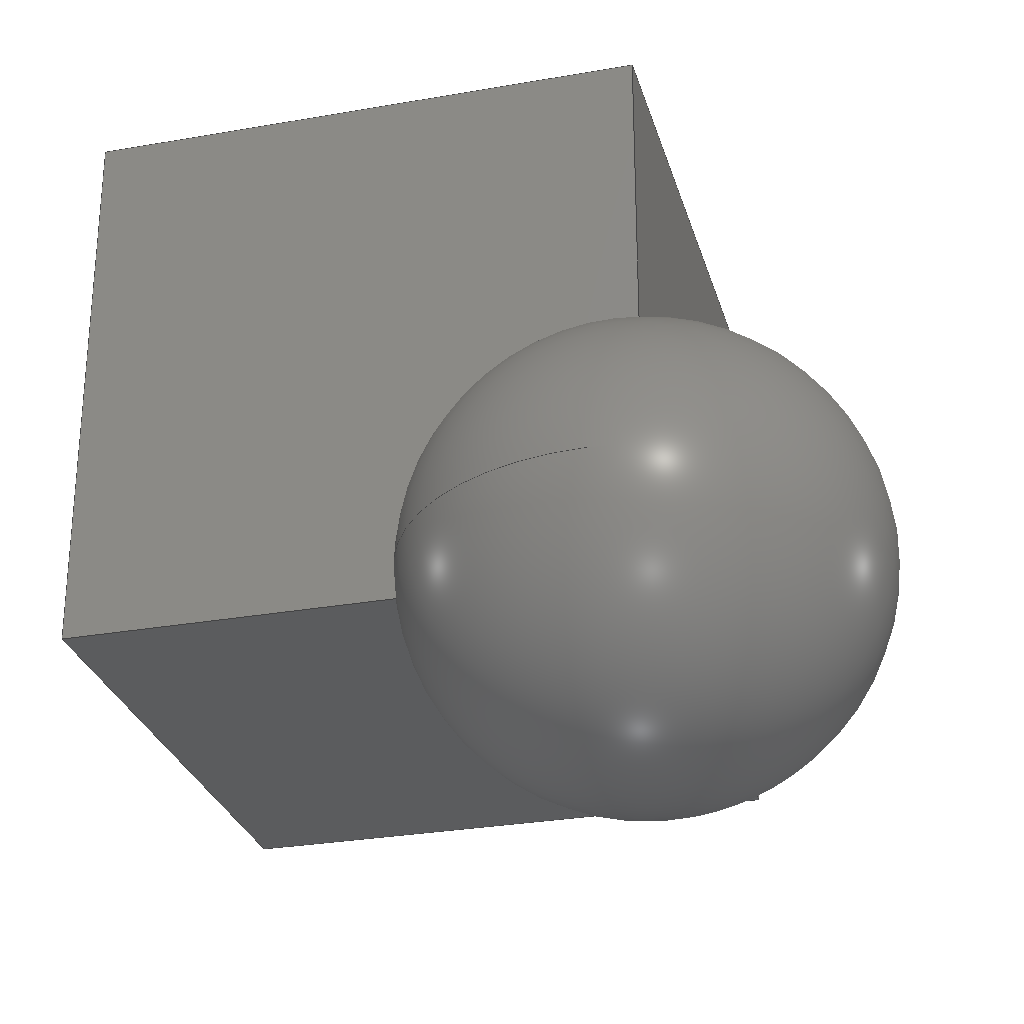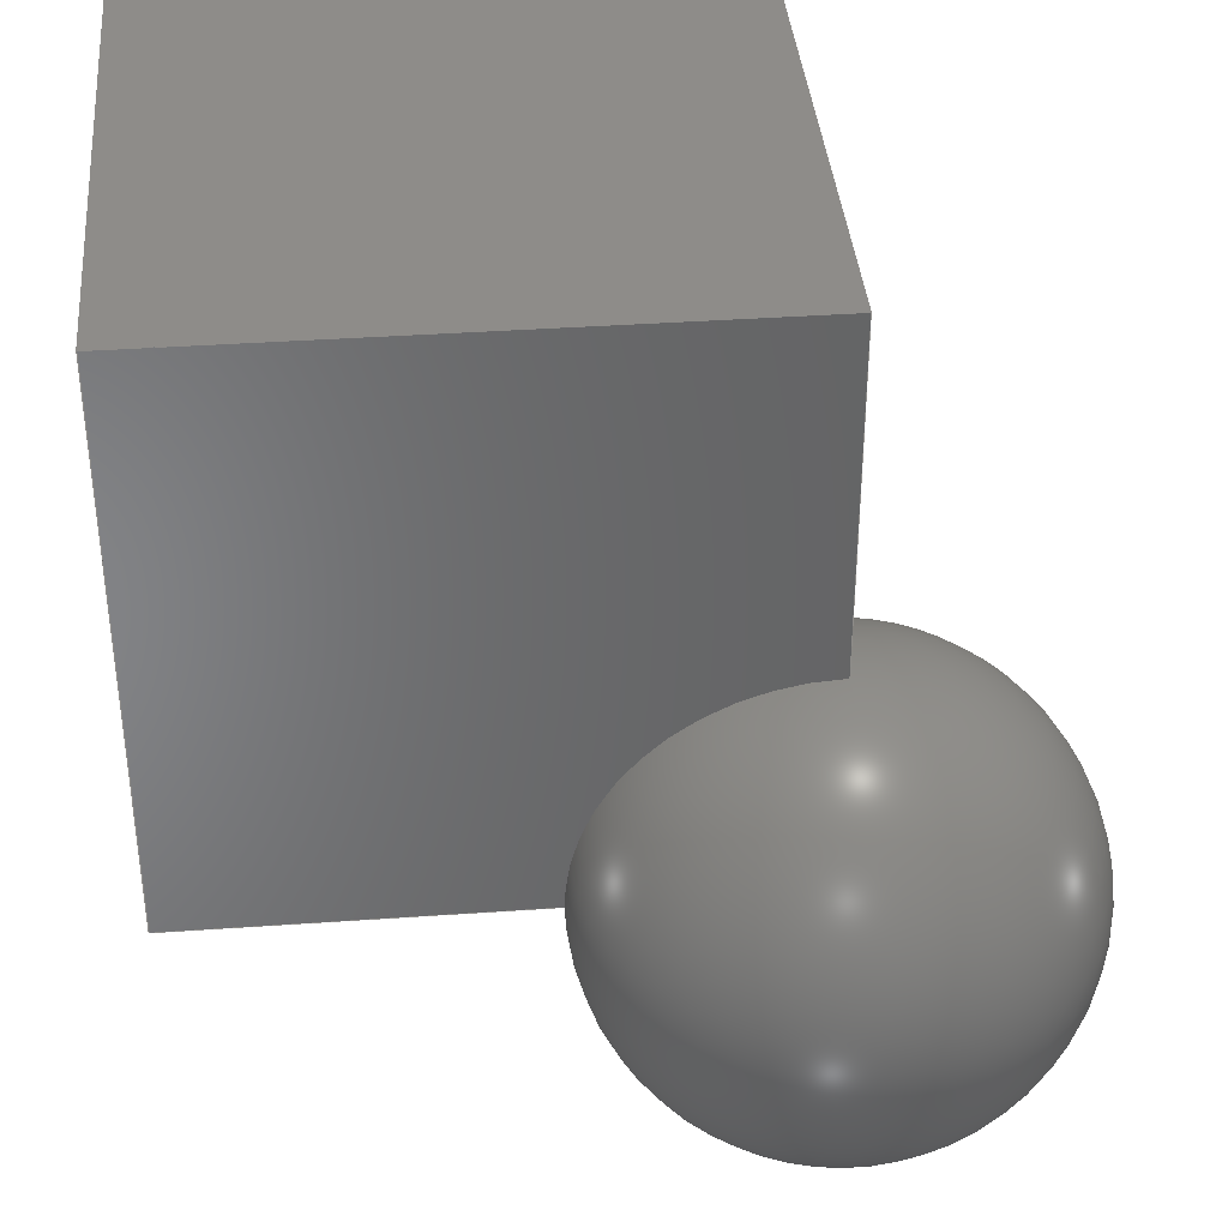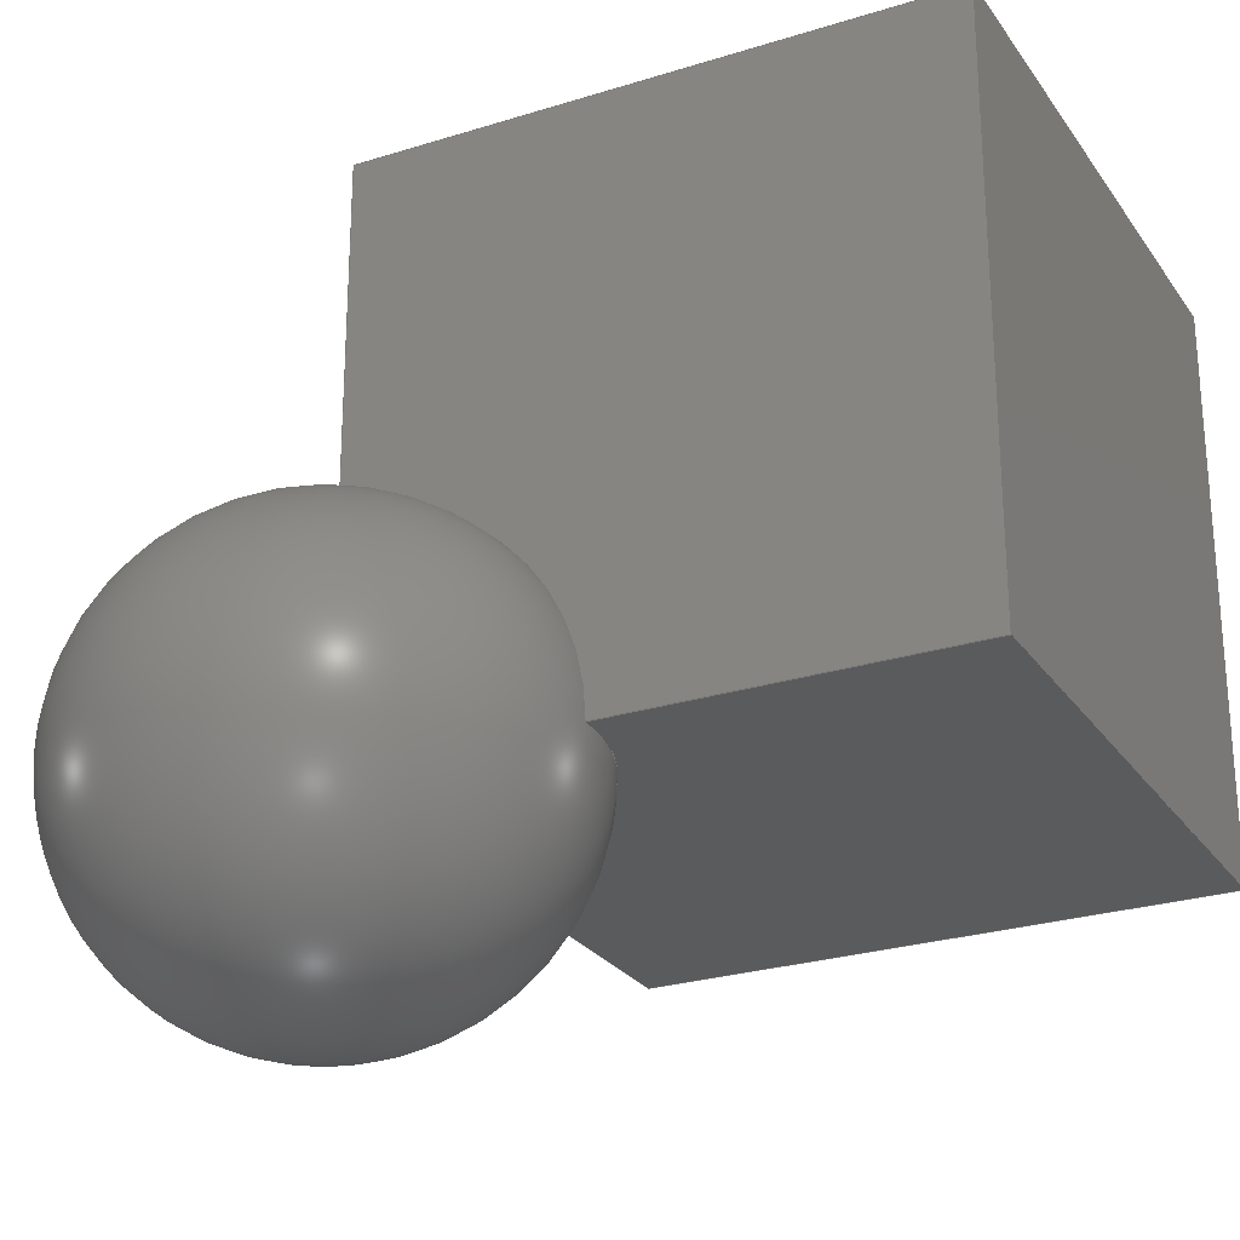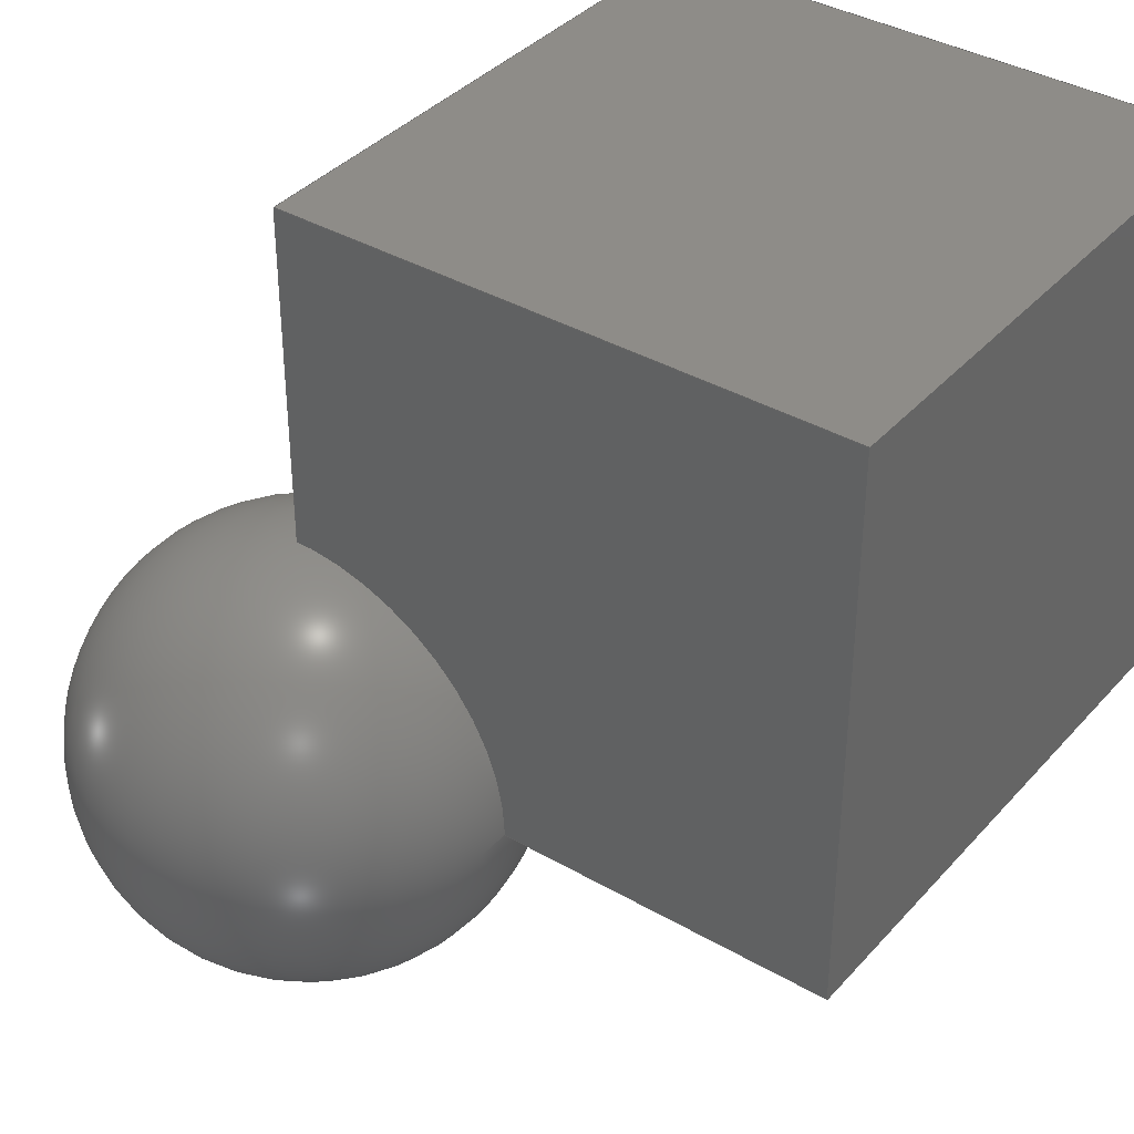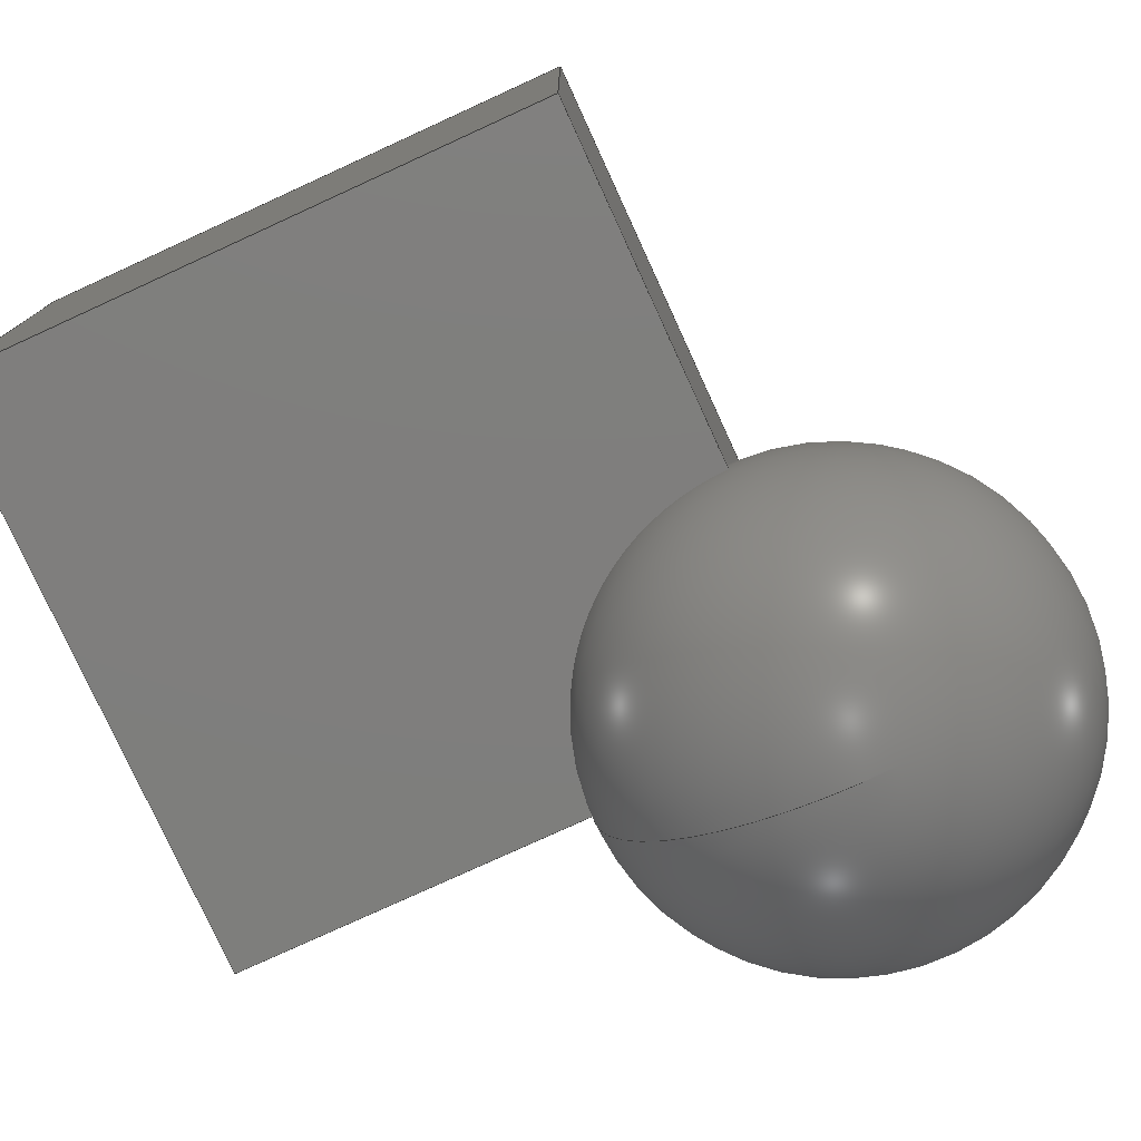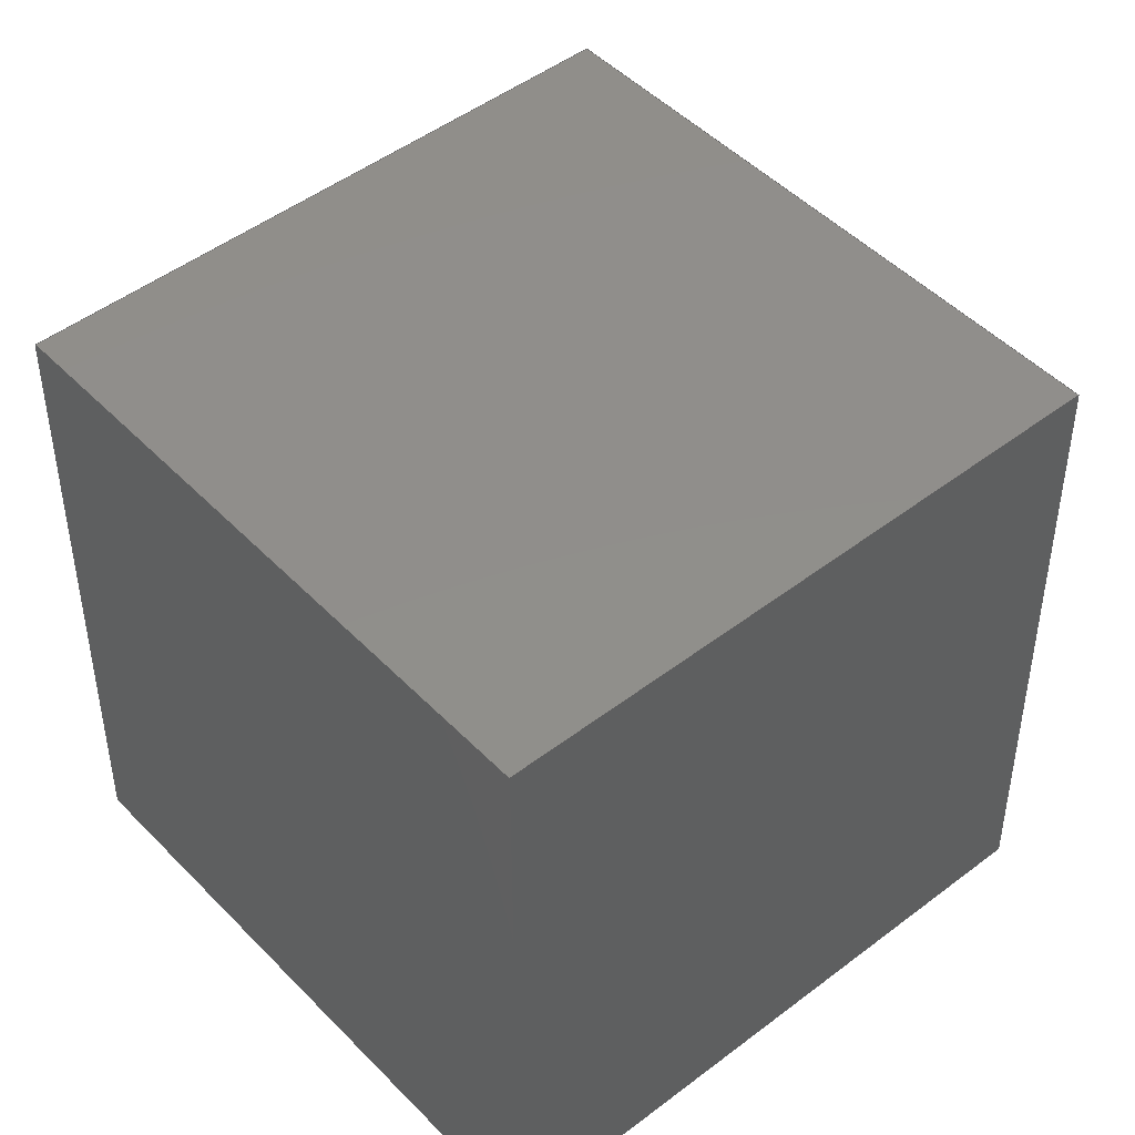
<metadata>
{"format":"iges","ext":"iges","renderer":"f3d","projection":"perspective","resolution":1024,"background":"white","views":[{"elev":-28.4,"azim":-165.0,"up":"+Y"},{"elev":38.1,"azim":-95.1,"up":"+Z"},{"elev":-25.7,"azim":-63.3,"up":"+Y"},{"elev":37.7,"azim":-53.6,"up":"+Y"},{"elev":-78.2,"azim":-155.4,"up":"+Z"},{"elev":47.3,"azim":49.0,"up":"+Y"}]}
</metadata>
<code>

,,31HOpen CASCADE IGES processor 6.3,13HFilename.iges,
16HOpen CASCADE 6.3,31HOpen CASCADE IGES processor 6.3,32,308,15,308,15,
,1,2,2HMM,1,0.01,15H2.009e+07,1e-07,50,6Hthomas,,11,0,
15H2.009e+07,;
     186       1       0       0       0       0       0       000000000
     186       0       0       1       0                               0
     514       2       0       0       0       0       0       000010000
     514       0       0       1       1                               0
     510       3       0       0       0       0       0       000010000
     510       0       0       1       1                               0
     190       4       0       0       0       0       0       000010000
     190       0       0       1       1                               0
     116       5       0       0       0       0       0       000010400
     116       0       0       1       0                               0
     123       6       0       0       0       0       0       000010200
     123       0       0       1       0                               0
     123       7       0       0       0       0       0       000010200
     123       0       0       1       0                               0
     508       8       0       0       0       0       0       000010000
     508       0       0       2       1                               0
     504      10       0       0       0       0       0       000010001
     504       0       0       3       1                               0
     110      13       0       0       0       0       0       000010000
     110       0       0       1       0                               0
     502      14       0       0       0       0       0       000010000
     502       0       0       3       1                               0
     110      17       0       0       0       0       0       000010000
     110       0       0       1       0                               0
     110      18       0       0       0       0       0       000010000
     110       0       0       1       0                               0
     110      19       0       0       0       0       0       000010000
     110       0       0       1       0                               0
     110      20       0       0       0       0       0       000010000
     110       0       0       1       0                               0
     110      21       0       0       0       0       0       000010000
     110       0       0       1       0                               0
     110      22       0       0       0       0       0       000010000
     110       0       0       1       0                               0
     110      23       0       0       0       0       0       000010000
     110       0       0       1       0                               0
     110      24       0       0       0       0       0       000010000
     110       0       0       1       0                               0
     110      25       0       0       0       0       0       000010000
     110       0       0       1       0                               0
     110      26       0       0       0       0       0       000010000
     110       0       0       1       0                               0
     110      27       0       0       0       0       0       000010000
     110       0       0       1       0                               0
     110      28       0       0       0       0       0       000010000
     110       0       0       1       0                               0
     110      29       0       0       0       0       0       000010000
     110       0       0       1       0                               0
     110      30       0       0       0       0       0       000010000
     110       0       0       1       0                               0
     110      31       0       0       0       0       0       000010000
     110       0       0       1       0                               0
     510      32       0       0       0       0       0       000010000
     510       0       0       1       1                               0
     190      33       0       0       0       0       0       000010000
     190       0       0       1       1                               0
     116      34       0       0       0       0       0       000010400
     116       0       0       1       0                               0
     123      35       0       0       0       0       0       000010200
     123       0       0       1       0                               0
     123      36       0       0       0       0       0       000010200
     123       0       0       1       0                               0
     508      37       0       0       0       0       0       000010000
     508       0       0       2       1                               0
     110      39       0       0       0       0       0       000010000
     110       0       0       1       0                               0
     110      40       0       0       0       0       0       000010000
     110       0       0       1       0                               0
     110      41       0       0       0       0       0       000010000
     110       0       0       1       0                               0
     110      42       0       0       0       0       0       000010000
     110       0       0       1       0                               0
     510      43       0       0       0       0       0       000010000
     510       0       0       1       1                               0
     190      44       0       0       0       0       0       000010000
     190       0       0       1       1                               0
     116      45       0       0       0       0       0       000010400
     116       0       0       1       0                               0
     123      46       0       0       0       0       0       000010200
     123       0       0       1       0                               0
     123      47       0       0       0       0       0       000010200
     123       0       0       1       0                               0
     508      48       0       0       0       0       0       000010000
     508       0       0       2       1                               0
     110      50       0       0       0       0       0       000010000
     110       0       0       1       0                               0
     110      51       0       0       0       0       0       000010000
     110       0       0       1       0                               0
     110      52       0       0       0       0       0       000010000
     110       0       0       1       0                               0
     110      53       0       0       0       0       0       000010000
     110       0       0       1       0                               0
     510      54       0       0       0       0       0       000010000
     510       0       0       1       1                               0
     190      55       0       0       0       0       0       000010000
     190       0       0       1       1                               0
     116      56       0       0       0       0       0       000010400
     116       0       0       1       0                               0
     123      57       0       0       0       0       0       000010200
     123       0       0       1       0                               0
     123      58       0       0       0       0       0       000010200
     123       0       0       1       0                               0
     508      59       0       0       0       0       0       000010000
     508       0       0       2       1                               0
     110      61       0       0       0       0       0       000010000
     110       0       0       1       0                               0
     110      62       0       0       0       0       0       000010000
     110       0       0       1       0                               0
     110      63       0       0       0       0       0       000010000
     110       0       0       1       0                               0
     110      64       0       0       0       0       0       000010000
     110       0       0       1       0                               0
     510      65       0       0       0       0       0       000010000
     510       0       0       1       1                               0
     190      66       0       0       0       0       0       000010000
     190       0       0       1       1                               0
     116      67       0       0       0       0       0       000010400
     116       0       0       1       0                               0
     123      68       0       0       0       0       0       000010200
     123       0       0       1       0                               0
     123      69       0       0       0       0       0       000010200
     123       0       0       1       0                               0
     508      70       0       0       0       0       0       000010000
     508       0       0       2       1                               0
     110      72       0       0       0       0       0       000010000
     110       0       0       1       0                               0
     110      73       0       0       0       0       0       000010000
     110       0       0       1       0                               0
     110      74       0       0       0       0       0       000010000
     110       0       0       1       0                               0
     110      75       0       0       0       0       0       000010000
     110       0       0       1       0                               0
     510      76       0       0       0       0       0       000010000
     510       0       0       1       1                               0
     190      77       0       0       0       0       0       000010000
     190       0       0       1       1                               0
     116      78       0       0       0       0       0       000010400
     116       0       0       1       0                               0
     123      79       0       0       0       0       0       000010200
     123       0       0       1       0                               0
     123      80       0       0       0       0       0       000010200
     123       0       0       1       0                               0
     508      81       0       0       0       0       0       000010000
     508       0       0       2       1                               0
     110      83       0       0       0       0       0       000010000
     110       0       0       1       0                               0
     110      84       0       0       0       0       0       000010000
     110       0       0       1       0                               0
     110      85       0       0       0       0       0       000010000
     110       0       0       1       0                               0
     110      86       0       0       0       0       0       000010000
     110       0       0       1       0                               0
     186      87       0       0       0       0       0       000000000
     186       0       0       1       0                               0
     514      88       0       0       0       0       0       000010000
     514       0       0       1       1                               0
     510      89       0       0       0       0       0       000010000
     510       0       0       1       1                               0
     196      90       0       0       0       0       0       000010000
     196       0       0       1       1                               0
     116      91       0       0       0       0       0       000010400
     116       0       0       1       0                               0
     123      92       0       0       0       0       0       000010200
     123       0       0       1       0                               0
     123      93       0       0       0       0       0       000010200
     123       0       0       1       0                               0
     508      94       0       0       0       0       0       000010000
     508       0       0       2       1                               0
     502      96       0       0       0       0       0       000010000
     502       0       0       2       1                               0
     110      98       0       0       0       0       0       000010000
     110       0       0       1       0                               0
     504      99       0       0       0       0       0       000010001
     504       0       0       1       1                               0
     100     100       0       0       0       0     177       000010000
     100       0       0       2       0                               0
     124     102       0       0       0       0       0       000000000
     124       0       0       2       0                               0
     110     104       0       0       0       0       0       000010000
     110       0       0       1       0                               0
     110     105       0       0       0       0       0       000010000
     110       0       0       1       0                               0
     110     106       0       0       0       0       0       000010000
     110       0       0       1       0                               0
186,3,1,0;                                                       0000001
514,6,5,0,53,1,73,0,93,1,113,0,133,1;                            0000003
510,7,1,1,15;                                                    0000005
190,9,11,13;                                                     0000007
116,0,0,0,0;                                   0000009
123,1,0,0;                                          0000011
123,0,0,1;                                          0000013
508,4,0,17,1,0,1,0,45,0,17,2,1,1,0,47,0,17,3,1,1,0,49,0,17,4,0,  0000015
1,0,51;                                                          0000015
504,12,19,21,1,21,2,23,21,1,21,3,25,21,3,21,4,27,21,2,21,4,29,   0000017
21,5,21,6,31,21,5,21,7,33,21,7,21,8,35,21,6,21,8,37,21,1,21,5,   0000017
39,21,2,21,6,41,21,3,21,7,43,21,4,21,8;                          0000017
110,0,0,0,0,0,50;                 0000019
502,8,0,0,0,0,0,50,0,50,   0000021
0,0,50,50,50,0,0,50,0,50,50, 0000021
50,0,50,50,50;                                         0000021
110,0,0,0,0,50,0;                 0000023
110,0,50,0,0,50,50;                         0000025
110,0,0,50,0,50,50;                         0000027
110,50,0,0,50,0,50;                         0000029
110,50,0,0,50,50,0;                         0000031
110,50,50,0,50,50,50;                                 0000033
110,50,0,50,50,50,50;                                 0000035
110,0,0,0,50,0,0;                 0000037
110,0,0,50,50,0,50;                         0000039
110,0,50,0,50,50,0;                         0000041
110,0,50,50,50,50,50;                                 0000043
110,50,0,0,0,0,0;                 0000045
110,0,0,0,0,-50,0;                0000047
110,0,-50,0,50,-50,0;                       0000049
110,50,-50,0,50,0,0;                        0000051
510,55,1,1,63;                                                   0000053
190,57,59,61;                                                    0000055
116,50,0,0,0;                                       0000057
123,1,0,0;                                          0000059
123,0,0,1;                                          0000061
508,4,0,17,5,0,1,0,65,0,17,6,1,1,0,67,0,17,7,1,1,0,69,0,17,8,0,  0000063
1,0,71;                                                          0000063
110,50,0,0,0,0,0;                 0000065
110,0,0,0,0,-50,0;                0000067
110,0,-50,0,50,-50,0;                       0000069
110,50,-50,0,50,0,0;                        0000071
510,75,1,1,83;                                                   0000073
190,77,79,81;                                                    0000075
116,0,0,0,0;                                   0000077
123,0,1,0;                                          0000079
123,0,0,1;                                          0000081
508,4,0,17,9,0,1,0,85,0,17,1,1,1,0,87,0,17,10,1,1,0,89,0,17,5,0, 0000083
1,0,91;                                                          0000083
110,0,50,0,0,0,0;                 0000085
110,0,0,0,50,0,0;                 0000087
110,50,0,0,50,50,0;                         0000089
110,50,50,0,0,50,0;                         0000091
510,95,1,1,103;                                                  0000093
190,97,99,101;                                                   0000095
116,0,50,0,0;                                       0000097
123,0,1,0;                                          0000099
123,0,0,1;                                          0000101
508,4,0,17,11,0,1,0,105,0,17,3,1,1,0,107,0,17,12,1,1,0,109,0,17, 0000103
7,0,1,0,111;                                                     0000103
110,0,50,0,0,0,0;                 0000105
110,0,0,0,50,0,0;                 0000107
110,50,0,0,50,50,0;                         0000109
110,50,50,0,0,50,0;                         0000111
510,115,1,1,123;                                                 0000113
190,117,119,121;                                                 0000115
116,0,0,0,0;                                   0000117
123,0,0,1;                                          0000119
123,1,0,0;                                          0000121
508,4,0,17,2,0,1,0,125,0,17,9,1,1,0,127,0,17,6,1,1,0,129,0,17,   0000123
11,0,1,0,131;                                                    0000123
110,0,50,0,0,0,0;                 0000125
110,0,0,0,50,0,0;                 0000127
110,50,0,0,50,50,0;                         0000129
110,50,50,0,0,50,0;                         0000131
510,135,1,1,143;                                                 0000133
190,137,139,141;                                                 0000135
116,0,0,50,0;                                       0000137
123,0,0,1;                                          0000139
123,1,0,0;                                          0000141
508,4,0,17,4,0,1,0,145,0,17,10,1,1,0,147,0,17,8,1,1,0,149,0,17,  0000143
12,0,1,0,151;                                                    0000143
110,0,50,0,0,0,0;                 0000145
110,0,0,0,50,0,0;                 0000147
110,50,0,0,50,50,0;                         0000149
110,50,50,0,0,50,0;                         0000151
186,155,1,0;                                                     0000153
514,1,157,1;                                                     0000155
510,159,1,1,167;                                                 0000157
196,161,20,163,165;                                             0000159
116,0,0,0,0;                                   0000161
123,0,0,1;                                          0000163
123,1,0,0;                                          0000165
508,4,1,169,1,0,1,0,171,0,173,1,0,1,0,179,1,169,2,1,1,0,181,0,   0000167
173,1,1,1,0,183;                                                 0000167
502,2,1.225e-15,-2.999e-31,20,1.225e-15,   0000169
-2.999e-31,-20;                                          0000169
110,360,90,0,0,90,0;                        0000171
504,1,175,169,2,169,1;                                           0000173
100,0,0,0,-3.674e-15,-20,              0000175
6.123e-15,20;                                            0000175
124,1,0,-2.449e-16,0,-2.449e-16,      0000177
0,-1,0,0,1,0,0;                  0000177
110,0,90,0,0,-90,0;                    0000179
110,0,-90,0,360,-90,0;                      0000181
110,360,-90,0,360,90,0;                          0000183
S      1G      4D    184P    106
</code>
